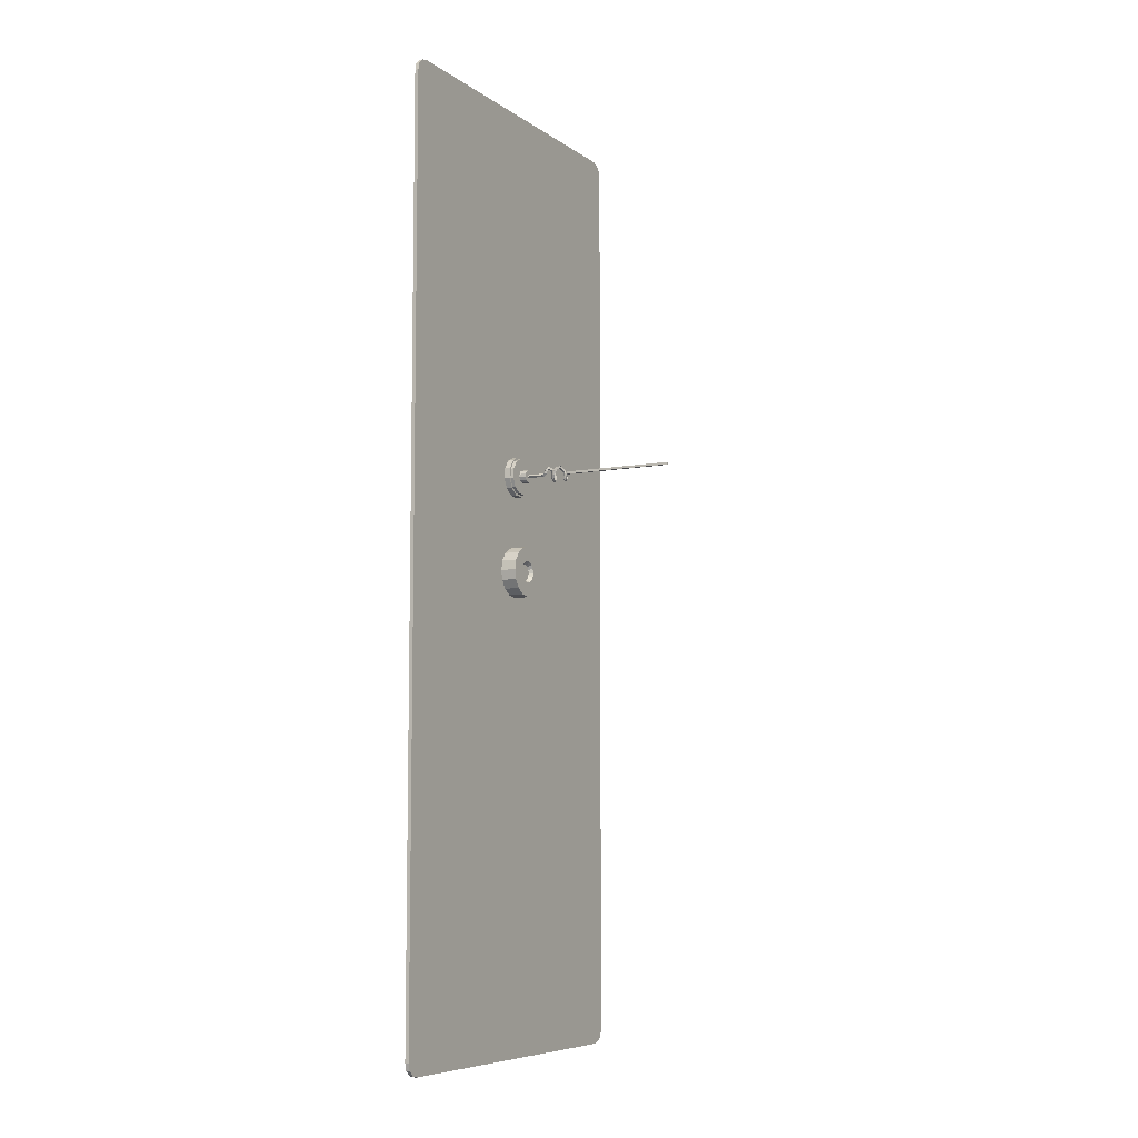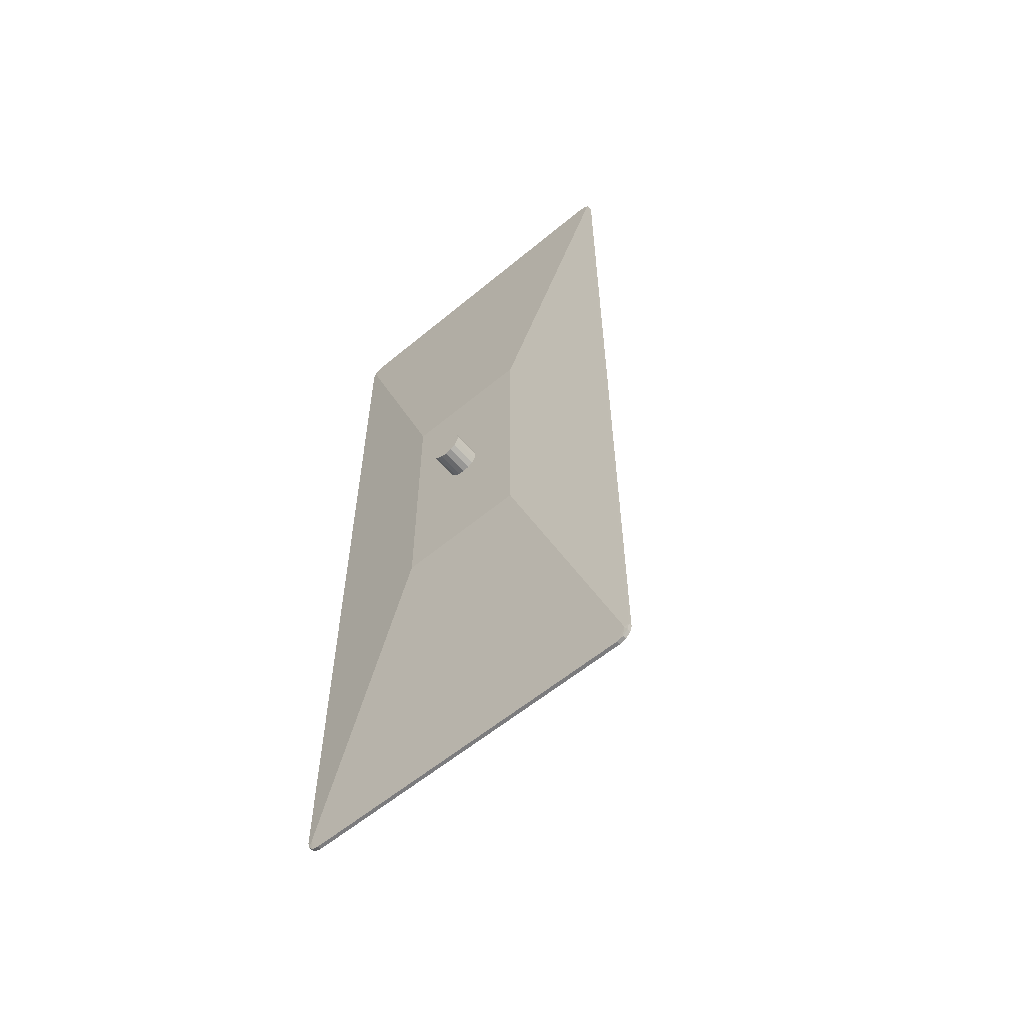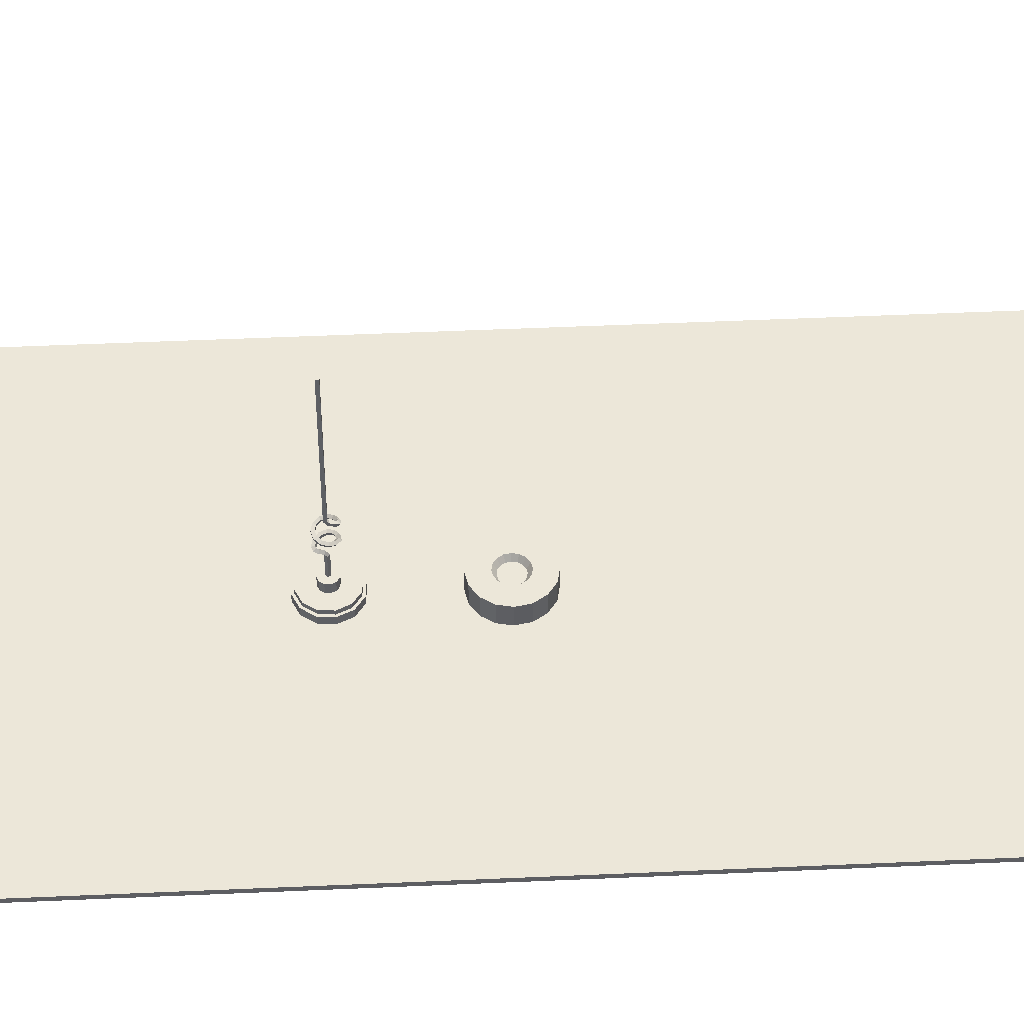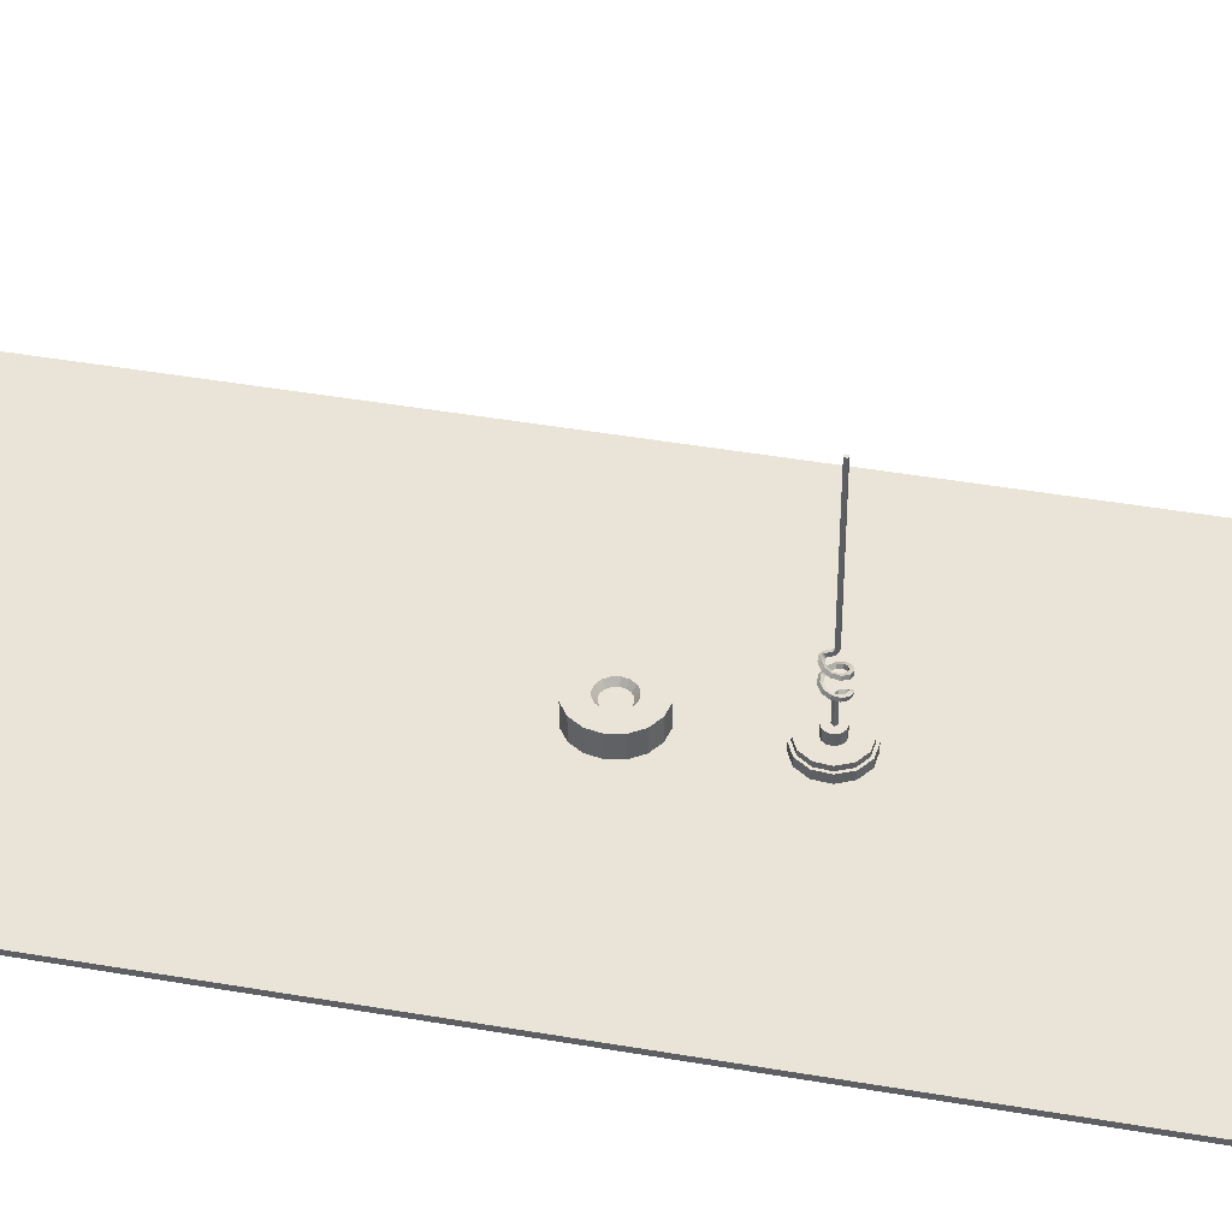
<metadata>
{"format":"obj","ext":"obj","renderer":"f3d","projection":"perspective","resolution":1024,"background":"white","views":[{"elev":-7.4,"azim":-61.4,"up":"+Y"},{"elev":-58.9,"azim":-139.4,"up":"+Y"},{"elev":50.2,"azim":-92.8,"up":"+Z"},{"elev":43.5,"azim":101.6,"up":"+Z"}]}
</metadata>
<code>
g Mesh1 Model
v 0.002595 -0.002595 0.02596
v 0.003453 -0.003453 0.02766
v 0.004512 -0.001869 0.02766
v 0.003391 -0.001404 0.02596
f 1 2 3 4
v 0.001404 -0.003391 0.02596
v 0.001869 -0.004512 0.02766
f 5 6 2 1
v -5e-08 -0.00367 0.02596
v -5e-08 -0.004884 0.02766
f 7 8 6 5
v -0.001869 -0.004512 0.02766
v -0.001405 -0.003391 0.02596
f 9 8 7 10
v -4e-08 -0.01128 0.02766
f 9 11 8
v -0.003454 -0.003454 0.02766
f 12 11 9
v -0.004317 -0.01042 0.02766
f 12 13 11
v -0.004512 -0.001869 0.02766
f 14 13 12
v -0.004884 -1.9e-08 0.02766
f 15 13 14
v -0.007977 -0.007977 0.02766
f 13 15 16
v -0.004317 0.01042 0.02766
f 17 16 15
v -0.007977 0.007977 0.02766
f 18 16 17
v -0.01042 0.004317 0.02766
f 19 16 18
v -0.01042 -0.004317 0.02766
f 19 20 16
v -0.01128 -2.7e-08 0.02766
f 20 19 21
v -0.01128 -1.6e-08 0.02065
v -0.01042 0.004317 0.02065
f 22 21 19 23
v -0.01042 -0.004317 0.02065
f 22 24 20 21
v -0.007977 -0.007977 0.02065
f 24 25 16 20
v -0.004317 -0.01042 0.02065
f 25 26 13 16
v -4e-08 -0.01128 0.02065
f 26 27 11 13
v 0.004317 -0.01042 0.02065
v 0.004317 -0.01042 0.02766
f 27 28 29 11
v 0.007977 -0.007977 0.02065
v 0.007977 -0.007977 0.02766
f 28 30 31 29
v 0.01042 -0.004317 0.02065
v 0.01042 -0.004317 0.02766
f 30 32 33 31
v 0.01128 2e-09 0.02065
v 0.01128 -9e-09 0.02766
f 32 34 35 33
v 0.01042 0.004317 0.02065
v 0.01042 0.004317 0.02766
f 36 37 35 34
v 0.007977 0.007977 0.02065
v 0.007977 0.007977 0.02766
f 38 39 37 36
v 0.004317 0.01042 0.02065
v 0.004317 0.01042 0.02766
f 40 41 39 38
v -5e-08 0.01128 0.02065
v -5e-08 0.01128 0.02766
f 42 43 41 40
v -0.004317 0.01042 0.02065
f 44 17 43 42
v -0.007977 0.007977 0.02065
f 45 18 17 44
f 23 19 18 45
v -0.003454 0.003453 0.02766
f 17 46 43
v -0.004512 0.001869 0.02766
f 17 47 46
f 17 15 47
v -0.00367 -1.5e-08 0.02596
v -0.003391 0.001404 0.02596
f 15 48 49 47
v -0.003391 -0.001404 0.02596
f 15 14 50 48
v -0.002595 -0.002595 0.02596
f 14 12 51 50
f 12 9 10 51
v 0.00367 -9e-09 0.02596
v 0.003391 0.001404 0.02596
v 0.002595 0.002595 0.02596
v 0.001404 0.003391 0.02596
v -6e-08 0.00367 0.02596
v -0.001405 0.003391 0.02596
v -0.002595 0.002595 0.02596
f 1 4 52 53 54 55 56 57 58 49 48 50 51 10 7 5
v 0.004884 -1.1e-08 0.02766
f 4 3 59 52
f 3 31 59
f 3 29 31
f 2 29 3
f 6 29 2
f 6 11 29
f 8 11 6
f 59 31 39
f 39 31 37
f 37 31 33
f 37 33 35
v 0.004512 0.001869 0.02766
f 39 60 59
f 41 60 39
v 0.003453 0.003453 0.02766
f 41 61 60
v 0.001869 0.004512 0.02766
f 41 62 61
f 43 62 41
v -5e-08 0.004884 0.02766
f 43 63 62
v -0.001869 0.004512 0.02766
f 43 64 63
f 43 46 64
f 46 58 57 64
f 47 49 58 46
f 64 57 56 63
f 56 55 62 63
f 55 54 61 62
f 54 53 60 61
f 53 52 59 60
g Mesh2 Model
v 0.08173 0.2095 0.01902
v 0.08255 0.2064 0.01902
v 0.08051 0.2067 0.01878
f 65 66 67
v 0.08173 0.2095 0.02068
v 0.08255 0.2064 0.02068
f 65 68 69 66
v 0.07948 0.2117 0.01902
v 0.07948 0.2117 0.02068
f 70 71 68 65
v 0.07641 0.2125 0.01902
v 0.07641 0.2125 0.02068
f 72 73 71 70
v -0.07631 0.2125 0.01903
v -0.07631 0.2125 0.02068
f 74 75 73 72
v -0.07938 0.2117 0.01903
v -0.07938 0.2117 0.02068
f 76 77 75 74
v -0.08163 0.2095 0.01903
v -0.08163 0.2095 0.02068
f 78 79 77 76
v -0.08245 0.2064 0.01902
v -0.08245 0.2064 0.02068
f 80 81 79 78
v -0.08245 -0.2063 0.019
v -0.08245 -0.2063 0.02065
f 82 83 81 80
v -0.08162 -0.2094 0.019
v -0.08162 -0.2094 0.02065
f 82 84 85 83
v -0.08041 -0.2067 0.01876
f 84 82 86
v -0.08041 0.2067 0.01878
v -0.02964 0.06249 0.01267
v -0.02964 -0.06258 0.01266
f 87 88 89 86 82 80
v 0.02975 0.06249 0.01266
f 74 72 67 90 88 87
f 72 70 67
f 70 65 67
v 0.08255 -0.2063 0.019
v 0.08051 -0.2067 0.01875
v 0.02975 -0.06258 0.01266
f 90 67 66 91 92 93
v 0.08255 -0.2063 0.02065
f 91 66 69 94
v 0.07948 -0.2116 0.02065
v 0.08173 -0.2094 0.02065
v -0.07938 -0.2116 0.02065
v -0.07631 -0.2125 0.02065
v 0.07641 -0.2125 0.02065
f 95 96 94 69 68 71 73 75 77 79 81 83 85 97 98 99
v 0.07948 -0.2116 0.019
v 0.08173 -0.2094 0.019
f 100 101 96 95
f 101 100 92
v 0.07641 -0.2125 0.019
f 100 102 92
f 102 100 95 99
v -0.07631 -0.2125 0.019
f 103 102 99 98
f 89 93 92 102 103 86
f 88 90 93 89
v -0.07938 -0.2116 0.019
f 103 104 86
f 104 103 98 97
f 84 104 97 85
f 104 84 86
f 91 101 92
f 101 91 94 96
f 76 74 87
f 78 76 87
f 80 78 87
g Mesh3 Model
v -0.001777 0.04521 0.028
v -0.0004426 0.04583 0.028
v -0.0004426 0.04583 0.0248
v -0.001777 0.04521 0.0248
f 105 106 107 108
v -0.0009215 0.04035 0.028
f 105 109 106
v -0.002127 0.0412 0.028
f 105 110 109
v -0.002621 0.044 0.028
f 111 110 105
v -0.002749 0.04253 0.028
f 110 111 112
v -0.002621 0.044 0.0248
v -0.002749 0.04253 0.0248
f 112 111 113 114
f 113 111 105 108
v -0.00138 0.05114 0.0248
f 115 113 108
v -0.005245 0.04934 0.0248
f 116 113 115
f 116 114 113
v -0.002767 0.03528 0.0248
f 116 117 114
v -0.006261 0.03773 0.0248
f 116 118 117
v -0.007692 0.04584 0.0248
f 119 118 116
v -0.008064 0.0416 0.0248
f 118 119 120
v -0.008064 0.0416 0.0233
v -0.007692 0.04584 0.0233
f 121 120 119 122
v -0.006261 0.03773 0.0233
f 120 121 123 118
v -0.00687 0.03722 0.0233
f 121 124 123
v -0.008846 0.04146 0.0233
f 121 125 124
v -0.008439 0.04612 0.0233
f 125 121 126
f 122 126 121
v -0.005756 0.04995 0.0233
f 126 122 127
v -0.005245 0.04934 0.0233
f 127 122 128
f 122 119 116 128
v -0.00138 0.05114 0.0233
f 128 116 115 129
v 0.002869 0.05077 0.0248
v 0.002869 0.05077 0.0233
f 115 130 131 129
f 115 107 130
f 115 108 107
v 0.001024 0.0457 0.0248
f 130 107 132
v 0.001024 0.0457 0.028
f 106 133 132 107
v 5.338e-05 0.04373 0.028
f 106 134 133
v -0.0006567 0.04303 0.028
f 106 135 134
f 106 109 135
v 0.000545 0.04023 0.028
f 136 135 109
v 4.909e-05 0.04232 0.028
f 135 136 137
v 0.0007592 0.04302 0.028
f 137 136 138
v 0.001879 0.04085 0.028
f 138 136 139
v 0.000545 0.04023 0.0248
v 0.001879 0.04085 0.0248
f 136 140 141 139
v -0.0009215 0.04035 0.0248
f 109 142 140 136
v -0.002127 0.0412 0.0248
f 110 143 142 109
f 114 143 110 112
f 117 143 114
v 0.001482 0.03491 0.0248
f 143 117 144
v -0.002767 0.03528 0.0233
v 0.001482 0.03491 0.0233
f 117 145 146 144
f 118 123 145 117
v -0.003039 0.03454 0.0233
f 123 147 145
f 123 124 147
v -0.00687 0.03722 0.02065
v -0.003039 0.03454 0.02065
f 148 149 147 124
v 0.00162 0.03413 0.02065
v 0.00162 0.03413 0.0233
f 147 149 150 151
v 0.005859 0.03611 0.02065
v 0.005859 0.03611 0.0233
f 151 150 152 153
v 0.008541 0.03994 0.02065
v 0.008541 0.03994 0.0233
f 153 152 154 155
v 0.008949 0.0446 0.02065
v 0.008949 0.0446 0.0233
f 155 154 156 157
v 0.006972 0.04883 0.02065
v 0.006972 0.04883 0.0233
f 158 159 157 156
v 0.003141 0.05152 0.02065
v 0.003141 0.05152 0.0233
f 160 161 159 158
v -0.001518 0.05192 0.0233
v -0.001518 0.05192 0.02065
f 162 161 160 163
f 162 129 161
f 162 128 129
f 127 128 162
v -0.005756 0.04995 0.02065
f 127 162 163 164
v -0.008439 0.04612 0.02065
f 165 126 127 164
v -0.008846 0.04146 0.02065
f 125 126 165 166
f 125 166 148 124
f 161 129 131
v 0.006363 0.04832 0.0233
f 161 131 167
v 0.006363 0.04832 0.0248
f 130 168 167 131
v 0.005348 0.03671 0.0248
f 130 169 168
v 0.002852 0.04352 0.0248
f 170 169 130
v 0.002723 0.04205 0.0248
f 171 169 170
f 141 169 171
f 141 144 169
f 140 144 141
f 142 144 140
f 143 144 142
v 0.005348 0.03671 0.0233
f 144 146 172 169
f 146 151 172
f 145 151 146
f 145 147 151
f 172 151 153
v 0.007794 0.04021 0.0233
f 172 153 173
f 173 153 155
v 0.008166 0.04446 0.0233
f 173 155 174
f 157 174 155
f 159 174 157
f 159 167 174
f 161 167 159
v 0.008166 0.04446 0.0248
f 167 168 175 174
v 0.007794 0.04021 0.0248
f 168 176 175
f 168 169 176
f 169 172 173 176
f 176 173 174 175
v 0.002723 0.04205 0.028
f 139 141 171 177
v 0.002852 0.04352 0.028
f 177 171 170 178
v 0.00223 0.04485 0.0248
v 0.00223 0.04485 0.028
f 179 180 178 170
f 133 180 179 132
f 133 139 180
f 138 139 133
f 133 134 138
v 0.0007592 0.04303 0.03556
f 138 134 181
f 135 137 138 134
v -0.0006567 0.04303 0.03555
f 182 135 137
v 5.074e-05 0.04373 0.03548
f 135 182 183
v 3.871e-05 0.04395 0.03584
f 183 182 184
v -0.0006917 0.04366 0.03646
f 182 185 184
v -8.71e-06 0.04342 0.03715
f 186 185 182
v -0.0007668 0.04505 0.03697
v -8.383e-05 0.04481 0.03766
f 187 185 186 188
v -3.702e-05 0.04535 0.03635
f 187 189 184 185
v -0.000421 0.04615 0.0375
f 189 187 190
f 190 187 188
v 8.965e-05 0.04543 0.03795
f 191 190 188
v 0.0006377 0.04667 0.03794
f 192 190 191
v 0.0001895 0.04609 0.03671
f 193 190 192
f 189 190 193
v 0.0006459 0.04511 0.03704
f 194 189 193
v 0.0007217 0.04371 0.03653
f 189 194 195 184
f 188 186 195 194
v 5.175e-05 0.04232 0.03562
f 195 186 196
f 186 182 196
f 196 182 137
f 196 137 138
f 181 196 138
f 195 196 181
f 181 183 195
f 134 183 181
f 134 135 183
f 183 184 195
f 191 188 194
v 0.0007001 0.04537 0.03716
f 197 191 194
v 0.0006502 0.0457 0.03819
f 198 191 197
f 192 191 198
v 0.002575 0.04621 0.03854
f 199 192 198
v 0.0008741 0.04644 0.037
f 200 192 199
f 200 193 192
f 197 193 200
f 194 193 197
v 0.0008865 0.04547 0.03724
f 201 197 200
f 201 198 197
v 0.002059 0.04535 0.03863
f 202 198 201
f 199 198 202
v 0.003052 0.04431 0.03906
f 199 202 203
v 0.002264 0.04514 0.03767
f 203 202 204
f 202 201 204
v 0.002779 0.04599 0.03759
f 204 201 205
f 201 200 205
f 205 200 199
v 0.003931 0.04479 0.03914
f 205 199 206
f 206 199 203
v 0.003316 0.04294 0.03948
v 0.004289 0.0429 0.03971
f 203 207 208 206
v 0.003252 0.04409 0.0381
f 207 203 209
f 203 204 209
v 0.00413 0.04457 0.03818
f 204 205 210 209
f 210 205 206
f 210 206 208
v 0.004501 0.0426 0.03878
f 211 210 208
v 0.003527 0.04264 0.03855
f 211 212 210
v 0.002939 0.04121 0.03901
v 0.003727 0.04072 0.03939
f 213 212 211 214
f 212 213 207
v 0.002795 0.04166 0.03989
f 213 215 207
v 0.001682 0.0409 0.0403
f 213 216 215
v 0.001624 0.04031 0.0395
f 213 217 216
v 0.002036 0.03956 0.04001
f 218 217 213
v -3.211e-05 0.0395 0.04064
v -2.674e-05 0.04026 0.03999
f 219 220 217 218
v -0.001802 0.04058 0.04126
v -0.001492 0.04116 0.04051
f 221 222 220 219
v -0.002259 0.04276 0.04105
f 221 223 222
v -0.002695 0.04243 0.04189
f 221 224 223
v -0.001098 0.04097 0.04186
v -0.001808 0.04244 0.04235
f 224 221 225 226
f 225 221 219
v 0.0003464 0.0401 0.04135
f 227 225 219
v 0.0003517 0.04086 0.0407
v -0.0007886 0.04155 0.0411
f 225 227 228 229
v 0.002094 0.04015 0.04082
f 228 227 230
f 230 227 218
f 227 219 218
f 230 218 214
f 214 218 213
v 0.003583 0.04118 0.04027
f 231 230 214
f 216 230 231 215
f 216 228 230
f 217 228 216
f 217 220 228
f 220 229 228
f 220 222 229
v -0.001371 0.04277 0.04151
f 223 232 229 222
v -0.002019 0.04458 0.0416
f 232 223 233
v -0.002432 0.04446 0.0425
f 223 234 233
f 223 224 234
v -0.001606 0.044 0.04282
f 224 226 235 234
f 235 226 232
f 232 226 225
f 229 232 225
v -0.001193 0.04411 0.04192
f 236 235 232
v -0.0006276 0.04515 0.04328
f 237 235 236
v -0.001124 0.04601 0.04311
f 234 235 237 238
v 0.0007776 0.04658 0.04371
f 239 238 237
v -0.0007938 0.04602 0.04217
f 240 238 239
f 240 233 238
v -0.0002978 0.04516 0.04233
f 233 240 241 236
v 0.001064 0.04657 0.04275
v 0.001063 0.04557 0.04276
f 240 242 243 241
f 242 240 239
v 0.002643 0.04603 0.0443
f 242 239 244
v 0.0007762 0.04558 0.04372
v 0.002146 0.04518 0.04415
f 245 246 244 239
f 246 245 243
f 245 241 243
f 245 237 241
f 239 237 245
f 237 236 241
v 0.002468 0.04515 0.0432
f 246 243 247
v 0.002965 0.04601 0.04335
f 243 242 248 247
f 248 242 244
v 0.003878 0.04459 0.04487
f 248 244 249
v 0.003048 0.04412 0.04457
f 246 250 249 244
f 250 246 247
v 0.003448 0.044 0.04366
f 250 247 251
v 0.004277 0.04448 0.04396
f 247 248 252 251
f 252 248 249
v 0.004126 0.04277 0.04543
f 252 249 253
v 0.003232 0.04278 0.04498
f 250 254 253 249
f 254 250 251
v 0.003655 0.04246 0.04413
f 255 254 251
v 0.002957 0.04099 0.04462
f 255 256 254
v 0.00455 0.04245 0.04458
v 0.003666 0.04058 0.0452
f 256 255 257 258
f 251 252 257 255
f 252 253 257
f 253 258 257
v 0.003366 0.04116 0.04596
f 253 259 258
v 0.002657 0.04156 0.04538
f 260 259 253 254
v 0.001898 0.04025 0.04648
f 260 261 259
v 0.00151 0.04086 0.04579
f 260 262 261
v 0.00152 0.04011 0.04513
f 262 260 256 263
f 256 260 254
v 0.001908 0.0395 0.04582
f 264 263 256
v 0.0005766 0.03945 0.04623
f 264 265 263
v 0.001024 0.04018 0.04674
f 266 265 264
v 0.0007227 0.0404 0.04691
f 267 265 266
v -0.0001255 0.03996 0.04661
f 267 268 265
v -0.0003774 0.04079 0.047
v 0.0006205 0.04077 0.04708
f 269 268 267 270
v -0.0002959 0.04117 0.04608
f 268 269 271
v -0.0004515 0.04217 0.0475
v -0.0003702 0.04256 0.04659
f 272 273 271 269
v -0.000425 0.04355 0.04802
f 273 272 274
v -0.0004727 0.04255 0.04804
f 272 275 274
v 0.0005274 0.0425 0.04805
f 276 275 272
v 0.0005274 0.0425 0.09703
v -0.0004727 0.04255 0.09703
f 275 276 277 278
v 0.0005752 0.0435 0.04802
v 0.0005751 0.0435 0.09703
f 277 276 279 280
v 0.0005452 0.04218 0.0476
f 279 276 281
f 276 272 281
f 281 272 269
f 281 269 270
v 0.0007021 0.04115 0.04616
v 0.0006264 0.04257 0.04668
f 281 270 282 283
f 282 270 267
v 0.000755 0.04091 0.04605
f 284 282 267
v -9.318e-05 0.04047 0.04575
f 284 285 282
v 0.0004619 0.04007 0.04545
f 286 285 284
f 268 285 286 265
f 268 271 285
f 285 271 282
f 282 271 283
f 271 273 283
f 274 279 283 273
v -0.000425 0.04355 0.09703
f 287 280 279 274
f 278 277 280 287
f 278 287 274 275
f 279 281 283
f 265 286 263
v 0.0009095 0.0408 0.04596
f 263 286 288
f 288 286 284
f 288 284 266
f 284 267 266
f 262 288 266
f 263 288 262
f 262 266 261
f 261 266 264
f 261 264 258 259
f 258 264 256
f 232 233 236
f 233 234 238
f 215 231 208 207
f 208 231 214
f 208 214 211
f 207 209 212
f 212 209 210
f 180 139 177
f 180 177 178
f 130 132 179
f 130 179 170
g Mesh4 Model
v 0.007098 0.002584 0.01266
v 0.007547 -0.0003295 0.01266
v 0.007547 -0.0003295 0
v 0.007098 0.002584 0
f 289 290 291 292
v 0.006846 -0.003192 0.01266
v 0.006846 -0.003192 0
f 290 293 294 291
v 0.005103 -0.005569 0.01266
v 0.005103 -0.005569 0
f 293 295 296 294
v 0.002584 -0.007098 0.01266
v 0.002584 -0.007098 0
f 295 297 298 296
v -0.0003295 -0.007547 0.01266
v -0.0003295 -0.007547 0
f 297 299 300 298
v -0.003192 -0.006846 0.01266
v -0.003192 -0.006846 0
f 299 301 302 300
v -0.005569 -0.005103 0.01266
v -0.005569 -0.005103 0
f 301 303 304 302
v -0.007098 -0.002584 0.01266
v -0.007098 -0.002584 0
f 303 305 306 304
v -0.007547 0.0003295 0.01266
v -0.007547 0.0003295 0
f 307 308 306 305
v -0.006846 0.003192 0.01266
v -0.006846 0.003192 0
f 309 310 308 307
v -0.005103 0.005569 0.01266
v -0.005103 0.005569 0
f 311 312 310 309
v -0.002584 0.007098 0.01266
v -0.002584 0.007098 0
f 313 314 312 311
v 0.0003295 0.007547 0.01266
v 0.0003295 0.007547 0
f 315 316 314 313
v 0.003192 0.006846 0.01266
v 0.003192 0.006846 0
f 317 318 316 315
v 0.005569 0.005103 0.01266
v 0.005569 0.005103 0
f 319 320 318 317
f 289 292 320 319
f 298 300 316 318 320 292 291 294 296
f 314 316 300 302 304 306 308 310 312

</code>
